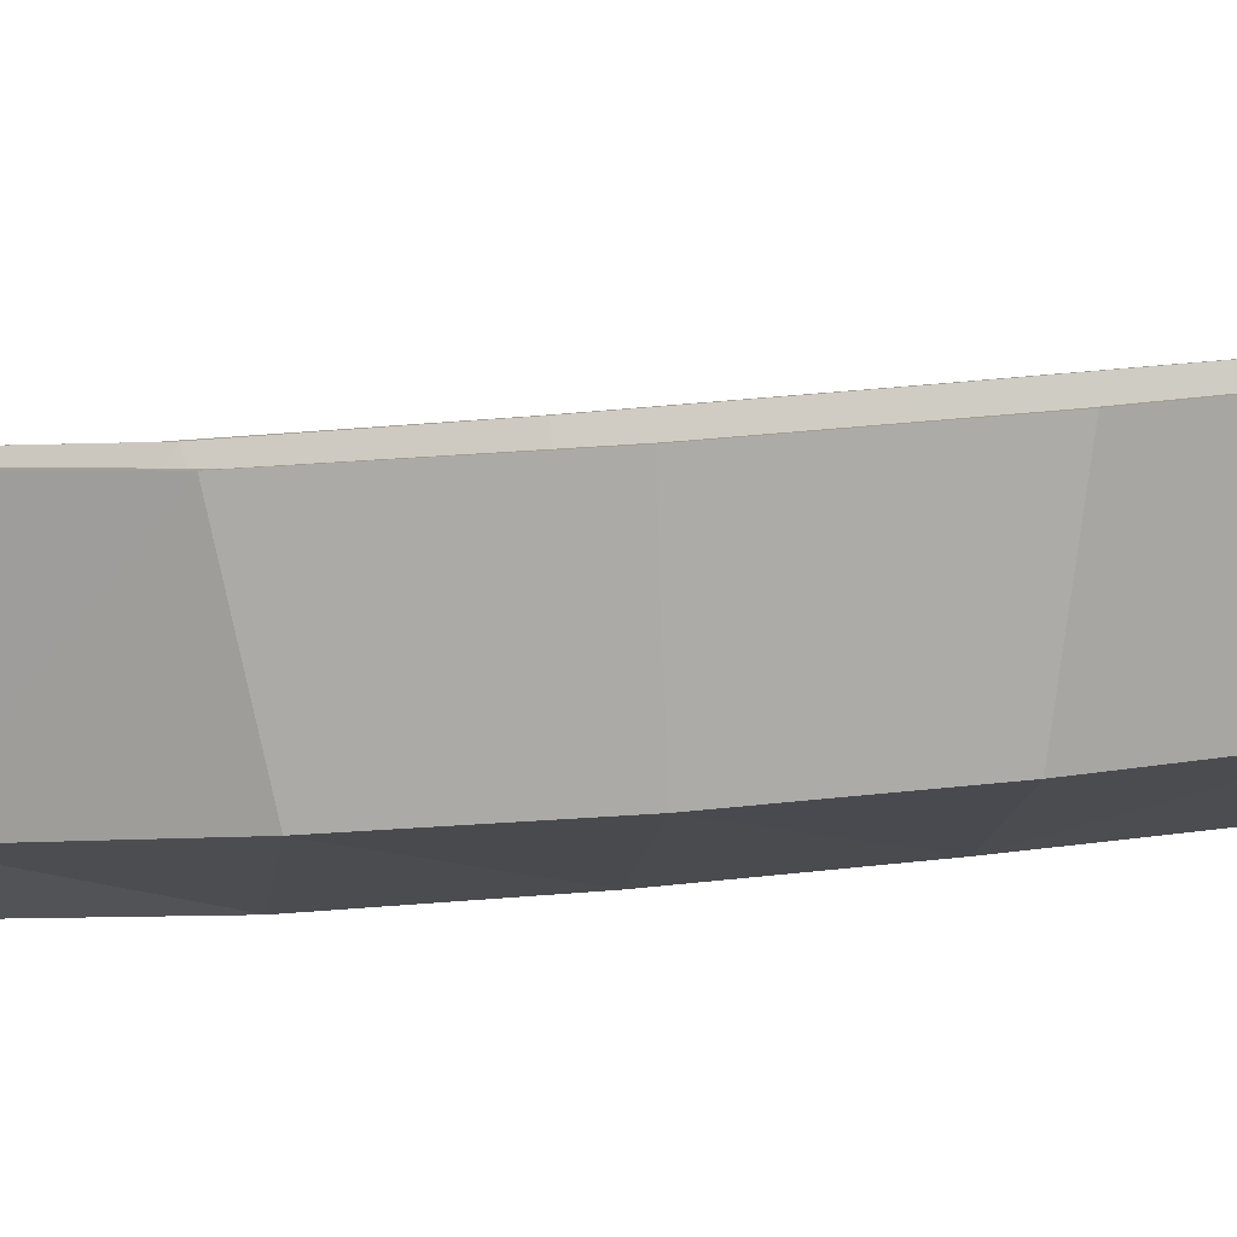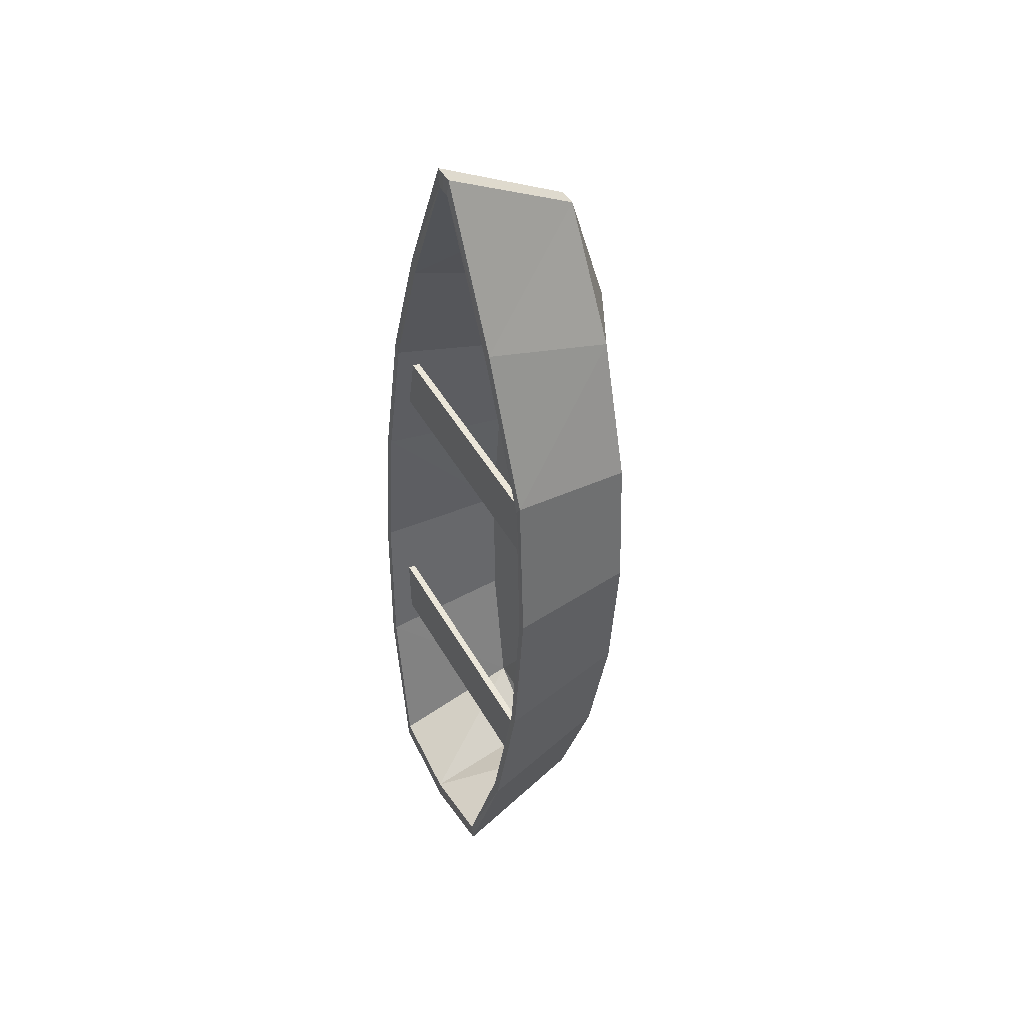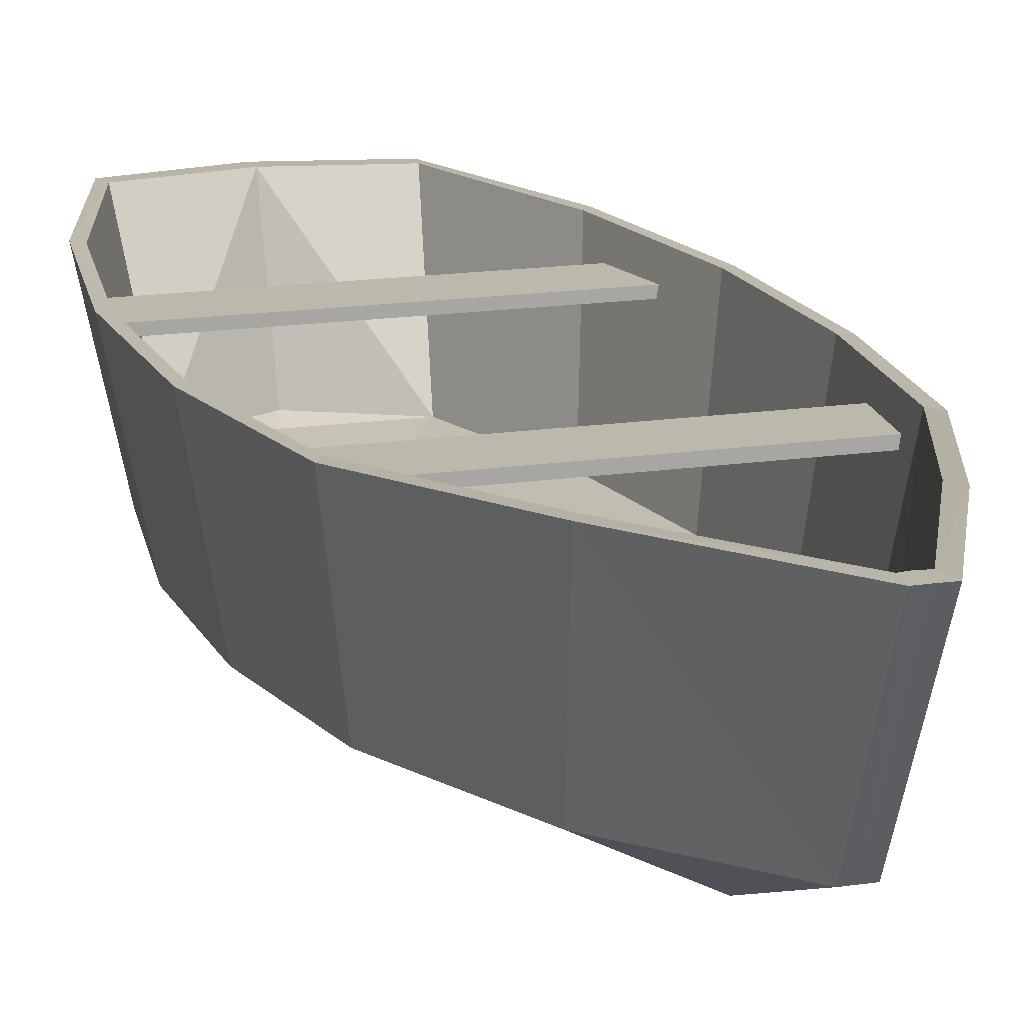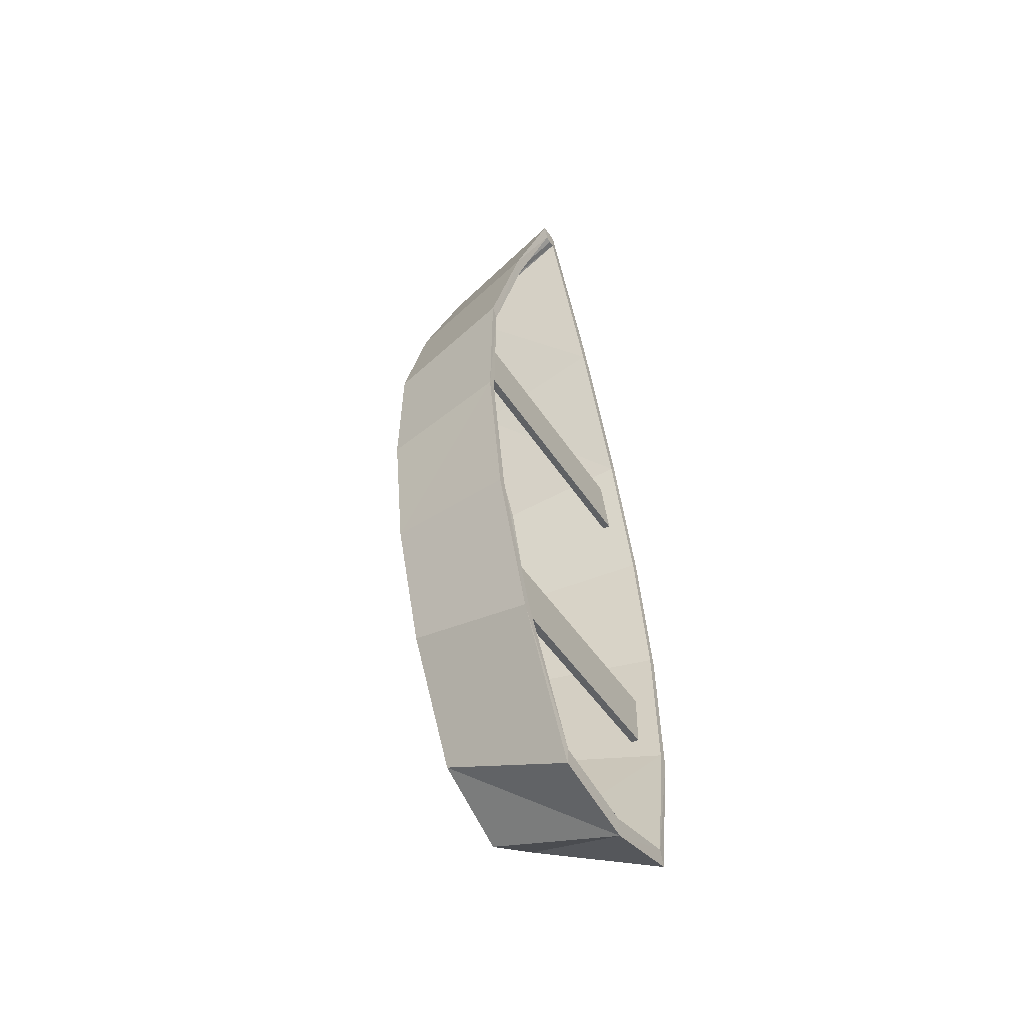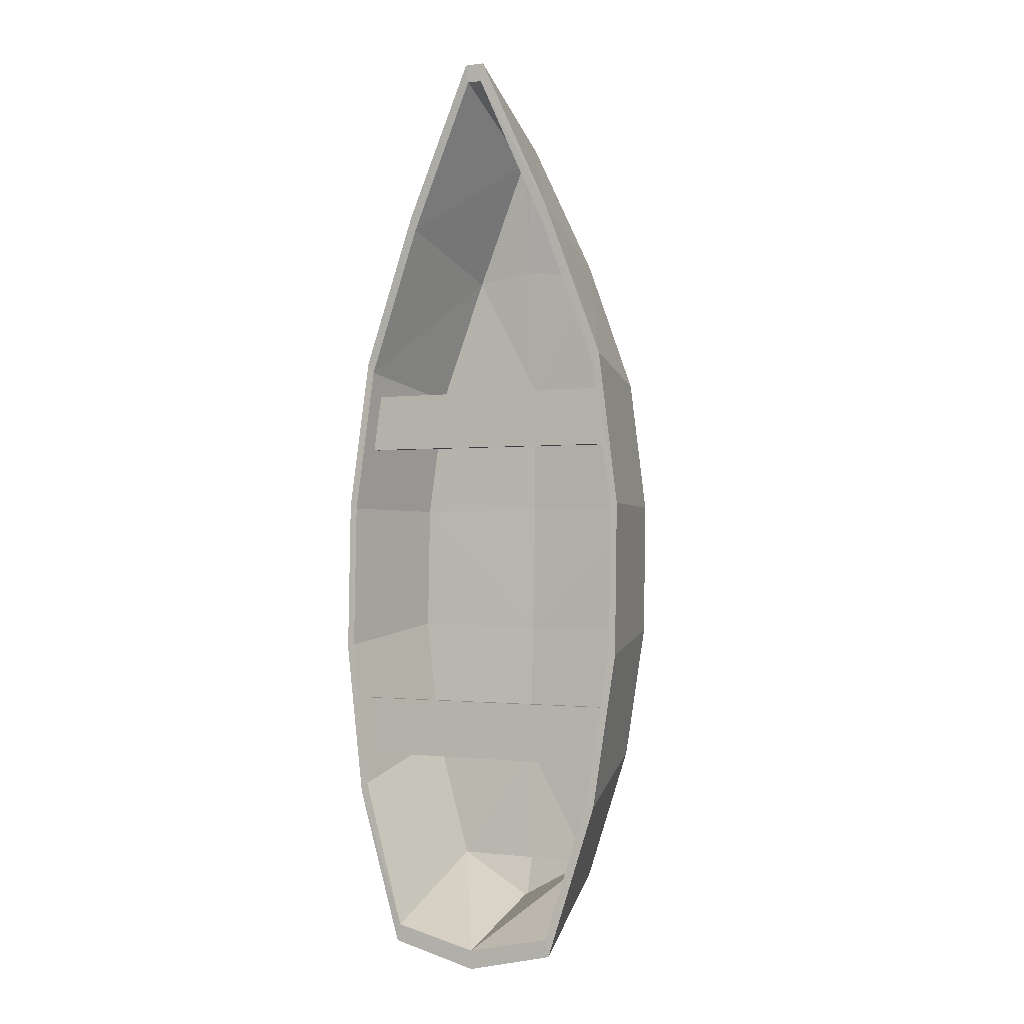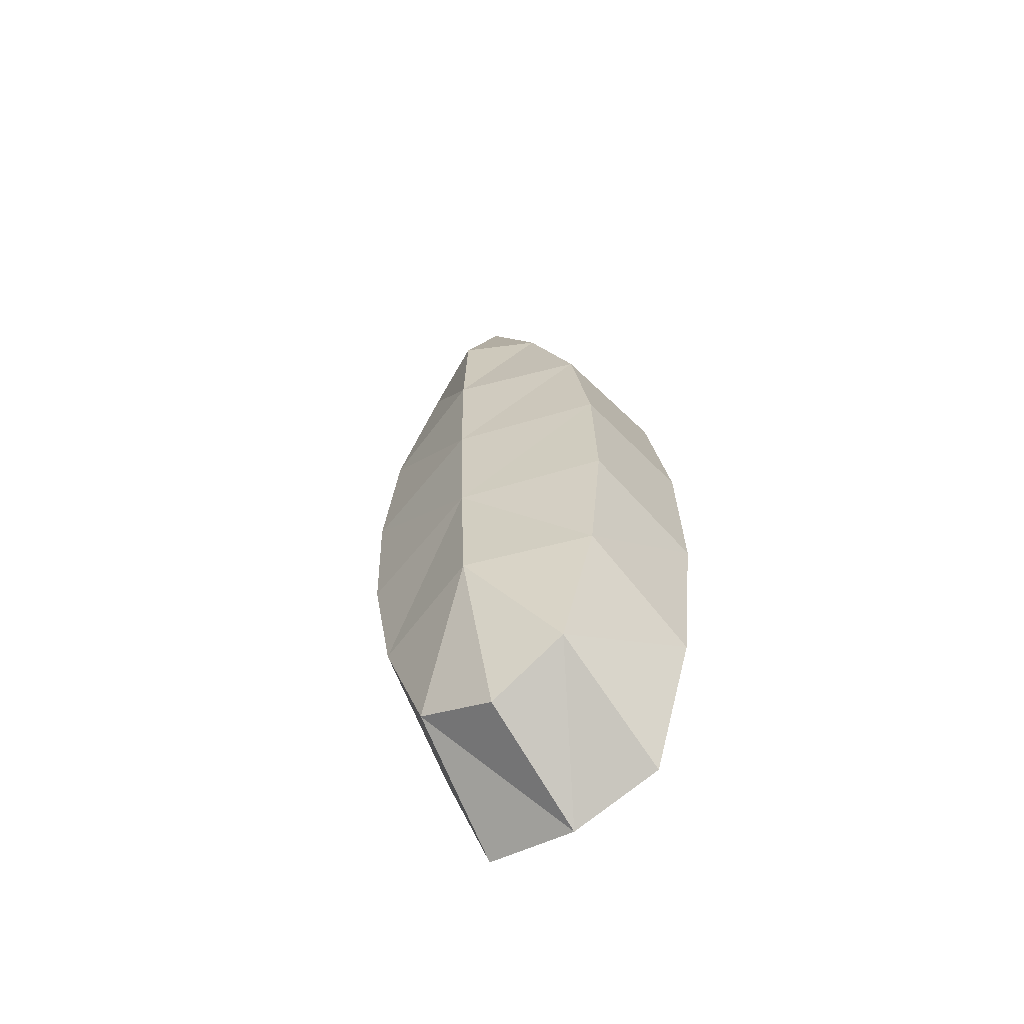
<metadata>
{"format":"obj","ext":"obj","renderer":"f3d","projection":"perspective","resolution":1024,"background":"white","views":[{"elev":5.4,"azim":83.2,"up":"+Y"},{"elev":48.6,"azim":-116.9,"up":"+Z"},{"elev":11.0,"azim":-16.6,"up":"+Y"},{"elev":-47.4,"azim":122.3,"up":"+Z"},{"elev":1.5,"azim":-151.7,"up":"+Z"},{"elev":-65.7,"azim":35.4,"up":"+Z"}]}
</metadata>
<code>
o Cube.001
v 0.165 1.778 3.174
v 0.01725 1.72 4.075
v -4.11 1.616 4.159
v -4.293 1.666 3.265
v 0.1624 1.887 3.18
v 0.01466 1.829 4.081
v -4.112 1.725 4.166
v -4.296 1.775 3.271
v -4.371 1.917 -0.9232
v -4.272 1.976 -1.843
v -0.1448 2.079 -1.928
v -0.01384 2.027 -1.012
v -4.374 2.028 -0.9166
v -4.275 2.086 -1.837
v -0.1475 2.189 -1.922
v -0.01647 2.137 -1.005
f 6 1 5
f 7 2 6
f 8 3 7
f 5 4 8
f 2 4 1
f 8 6 5
f 14 9 13
f 15 10 14
f 16 11 15
f 13 12 16
f 10 12 9
f 16 14 13
f 6 2 1
f 7 3 2
f 8 4 3
f 5 1 4
f 2 3 4
f 8 7 6
f 14 10 9
f 15 11 10
f 16 12 11
f 13 9 12
f 10 11 12
f 16 15 14
o Cube
v -2.078 0.04032 8.33
v -3.394 0.6225 -3.944
v -2.126 2.018 9.469
v -3.658 2.648 -4.837
v -3.052 -0.07822 6.288
v -3.857 0.001518 4.254
v -4.179 0.1086 2.211
v -4.224 0.2568 0.1645
v -3.984 0.4339 -1.886
v -3.264 1.989 7.096
v -4.199 1.965 4.719
v -4.574 2.089 2.339
v -4.627 2.259 -0.04633
v -4.347 2.458 -2.437
v -1.812 0.04699 8.324
v -1.029 0.6817 -3.993
v -1.816 2.026 9.463
v -0.9025 2.717 -4.893
v -0.9169 -0.02475 6.244
v -0.2008 0.09308 4.179
v 0.03177 0.2141 2.125
v -0.01377 0.3623 0.07846
v -0.3458 0.525 -1.961
v -0.7758 2.052 7.045
v 0.0615 2.071 4.632
v 0.3325 2.211 2.238
v 0.2795 2.382 -0.1466
v -0.1073 2.564 -2.523
v -1.945 0.04366 8.327
v -2.225 0.6903 -4.61
v -1.971 2.024 9.466
v -2.288 2.703 -5.193
v -1.971 -0.594 6.233
v -2.013 -0.6058 4.177
v -2.058 -0.5036 2.128
v -2.103 -0.3505 0.08151
v -2.15 -0.1671 -1.963
v -2.051 0.0741 8.124
v -3.35 0.6379 -3.743
v -2.091 2.032 9.192
v -3.6 2.641 -4.573
v -2.997 -0.0576 6.14
v -3.785 0.0376 4.144
v -4.096 0.1437 2.177
v -4.14 0.2873 0.1995
v -3.908 0.4593 -1.786
v -3.185 1.996 6.883
v -4.1 1.973 4.567
v -4.458 2.095 2.289
v -4.509 2.259 0.00079
v -4.24 2.452 -2.298
v -1.848 0.07917 8.12
v -1.065 0.6951 -3.79
v -1.863 2.038 9.187
v -0.9491 2.707 -4.627
v -0.9782 -0.007028 6.099
v -0.2781 0.1254 4.073
v -0.0538 0.2449 2.094
v -0.09771 0.3886 0.1169
v -0.419 0.5467 -1.858
v -0.8632 2.054 6.836
v -0.04391 2.074 4.484
v 0.2143 2.212 2.193
v 0.1636 2.376 -0.09473
v -0.2084 2.553 -2.381
v -1.95 0.0801 8.128
v -2.222 0.7071 -4.408
v -1.977 2.037 9.171
v -2.281 2.692 -4.898
v -2.163 0.4083 -1.928
v -2.117 0.2249 0.1164
v -2.071 0.07188 2.162
v -2.027 -0.03017 4.212
v -1.985 -0.01815 6.268
v -2.207 0.6686 -3.767
v -1.95 0.0801 8.128
v -0.419 0.5467 -1.858
v -0.09771 0.3886 0.1169
v -0.0538 0.2449 2.094
v -0.2781 0.1254 4.073
v -0.9782 -0.007028 6.099
v -1.065 0.6951 -3.79
v -1.848 0.07917 8.12
v -3.908 0.4593 -1.786
v -4.14 0.2873 0.1995
v -2.051 0.0741 8.124
v -3.35 0.6379 -3.743
v -2.997 -0.0576 6.14
v -3.785 0.0376 4.144
v -4.096 0.1437 2.177
f 53 18 46
f 45 19 17
f 30 18 25
f 17 49 45
f 21 50 49
f 22 51 50
f 23 52 51
f 52 25 53
f 17 26 21
f 21 27 22
f 22 28 23
f 28 24 23
f 29 25 24
f 18 48 46
f 53 32 39
f 45 33 47
f 32 44 39
f 49 31 45
f 50 35 49
f 51 36 50
f 52 37 51
f 52 39 38
f 31 40 33
f 35 41 40
f 36 42 41
f 38 42 37
f 39 43 38
f 32 48 34
f 56 82 54
f 55 67 62
f 63 54 58
f 64 58 59
f 65 59 60
f 61 65 60
f 62 66 61
f 85 55 83
f 70 82 84
f 81 69 76
f 77 68 70
f 78 72 77
f 79 73 78
f 79 75 74
f 80 76 75
f 85 69 71
f 47 56 19
f 30 57 20
f 26 56 63
f 26 64 27
f 28 64 65
f 28 66 29
f 30 66 67
f 48 57 85
f 47 70 84
f 44 71 81
f 40 70 33
f 40 78 77
f 42 78 41
f 42 80 79
f 44 80 43
f 48 71 34
f 53 25 18
f 45 47 19
f 30 20 18
f 17 21 49
f 21 22 50
f 22 23 51
f 23 24 52
f 52 24 25
f 17 19 26
f 21 26 27
f 22 27 28
f 28 29 24
f 29 30 25
f 18 20 48
f 53 46 32
f 45 31 33
f 32 34 44
f 49 35 31
f 50 36 35
f 51 37 36
f 52 38 37
f 52 53 39
f 31 35 40
f 35 36 41
f 36 37 42
f 38 43 42
f 39 44 43
f 32 46 48
f 56 84 82
f 55 57 67
f 63 56 54
f 64 63 58
f 65 64 59
f 61 66 65
f 62 67 66
f 85 57 55
f 70 68 82
f 81 71 69
f 77 72 68
f 78 73 72
f 79 74 73
f 79 80 75
f 80 81 76
f 85 83 69
f 47 84 56
f 30 67 57
f 26 19 56
f 26 63 64
f 28 27 64
f 28 65 66
f 30 29 66
f 48 20 57
f 47 33 70
f 44 34 71
f 40 77 70
f 40 41 78
f 42 79 78
f 42 43 80
f 44 81 80
f 48 85 71
f 103 86 91
f 90 102 92
f 89 104 90
f 88 105 89
f 87 106 88
f 100 87 86
f 98 86 93
f 99 90 92
f 97 89 90
f 96 88 89
f 95 87 88
f 93 87 94
f 103 100 86
f 90 104 102
f 89 105 104
f 88 106 105
f 87 101 106
f 100 101 87
f 98 91 86
f 99 97 90
f 97 96 89
f 96 95 88
f 95 94 87
f 93 86 87

</code>
